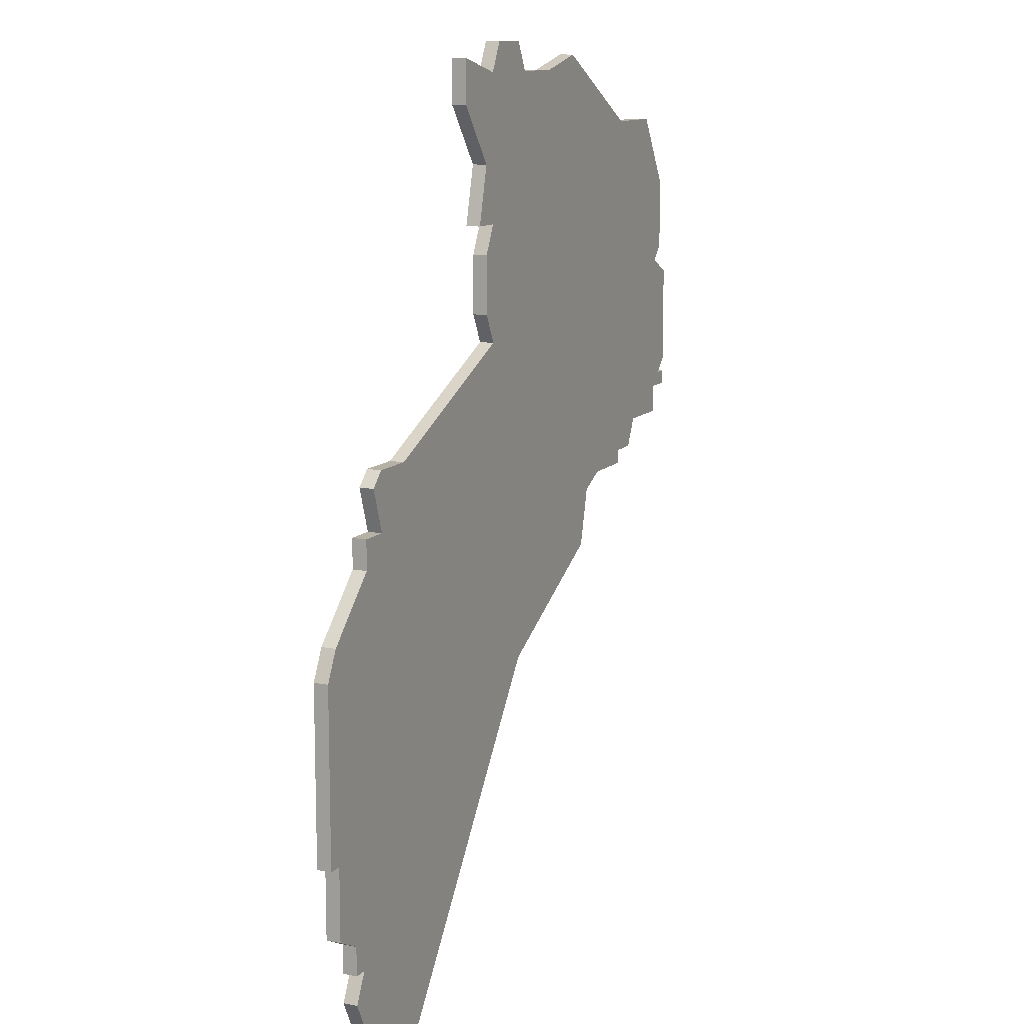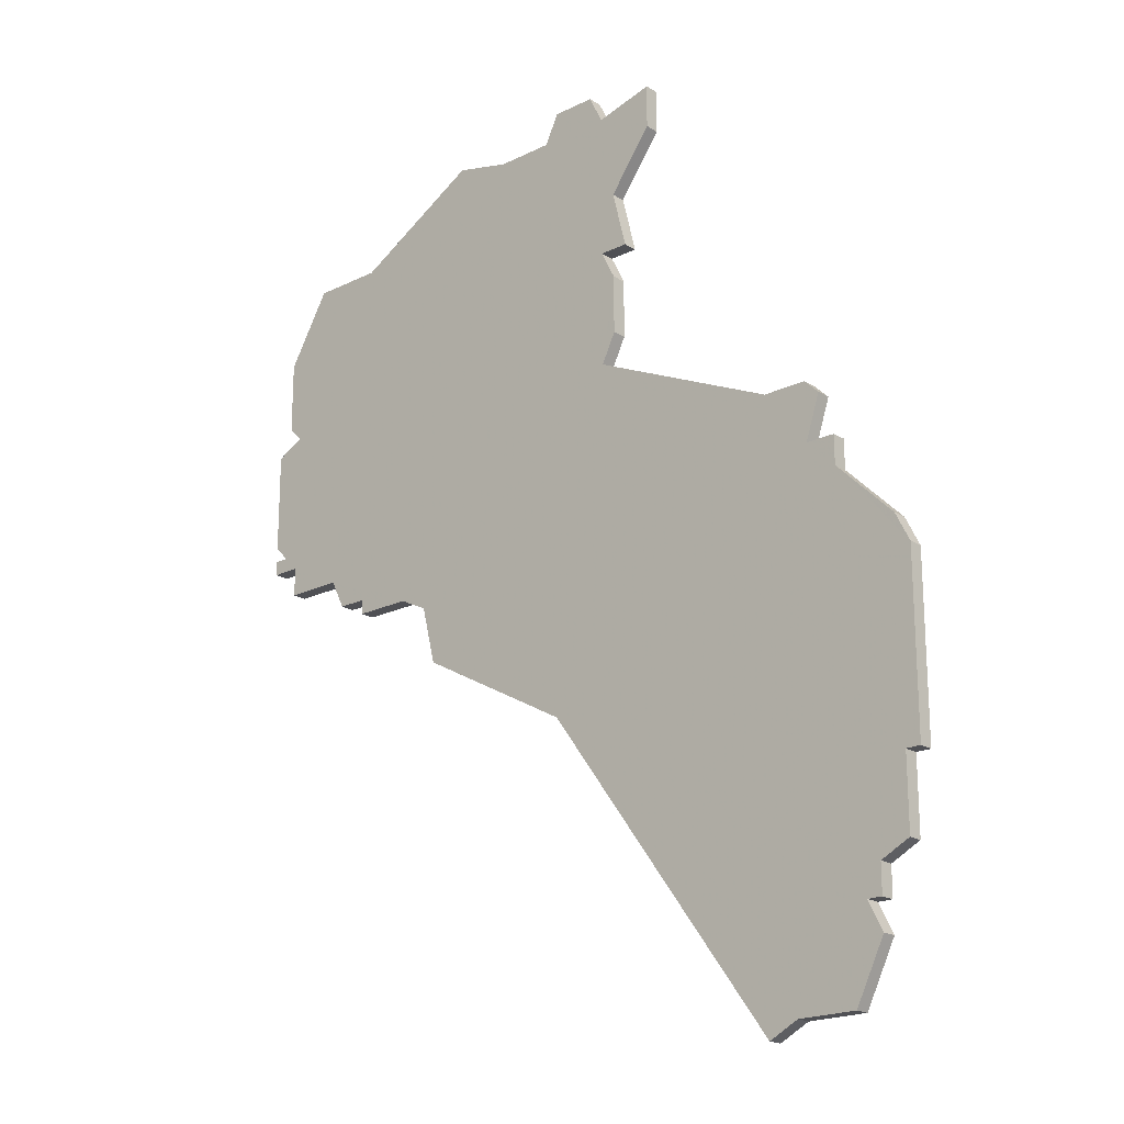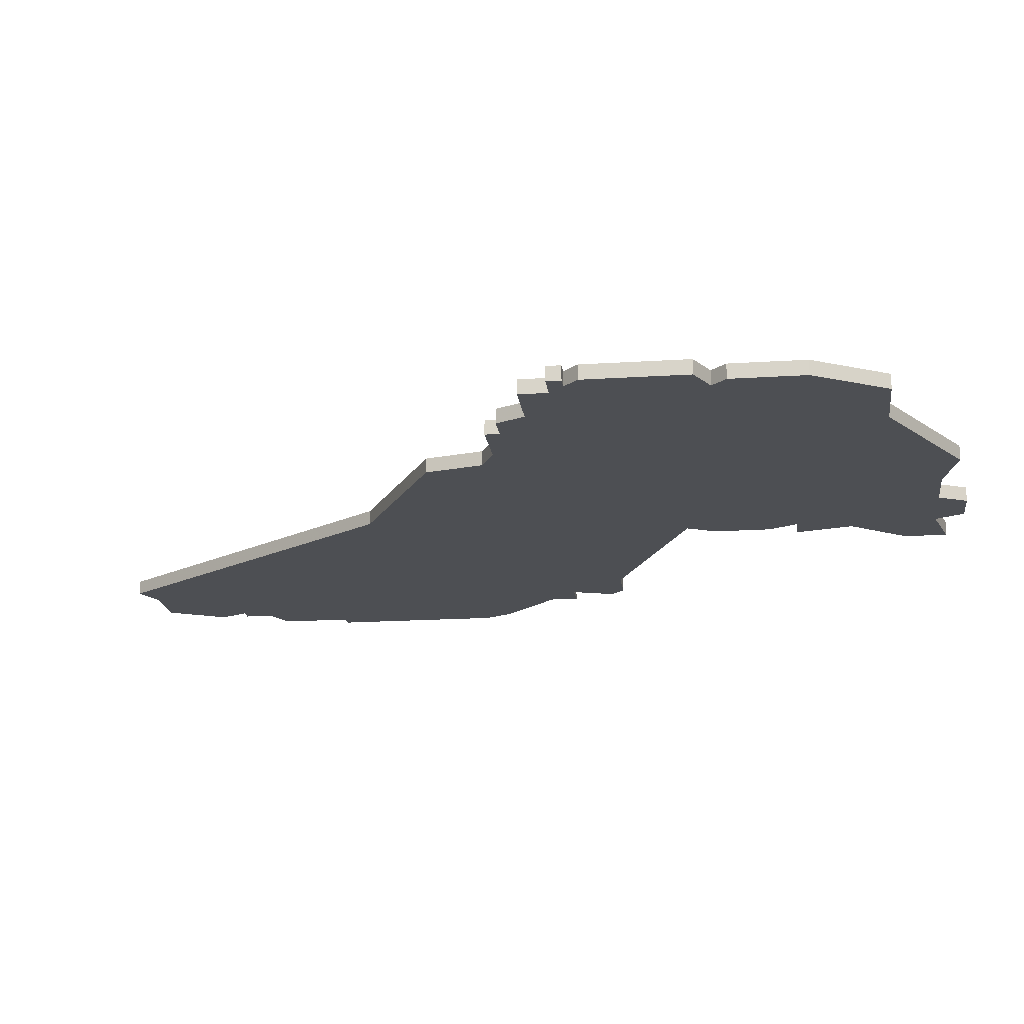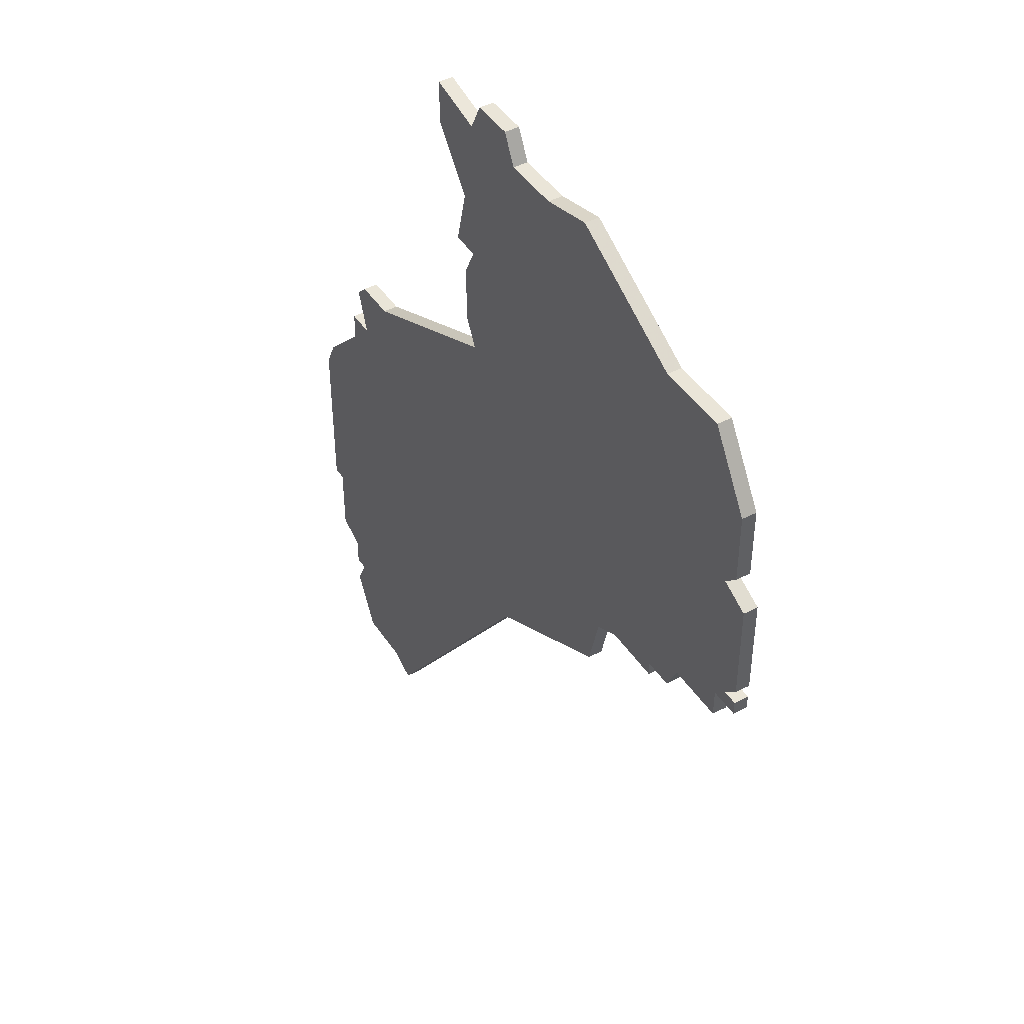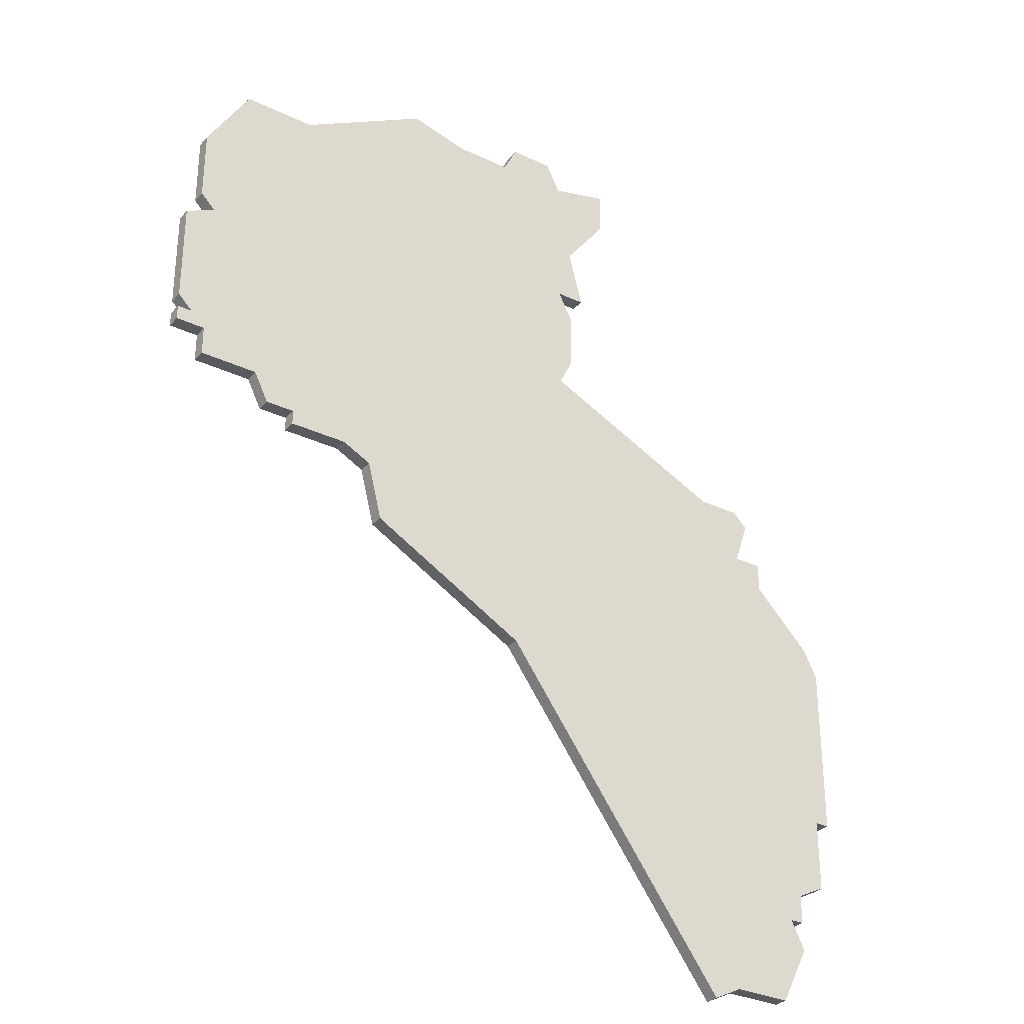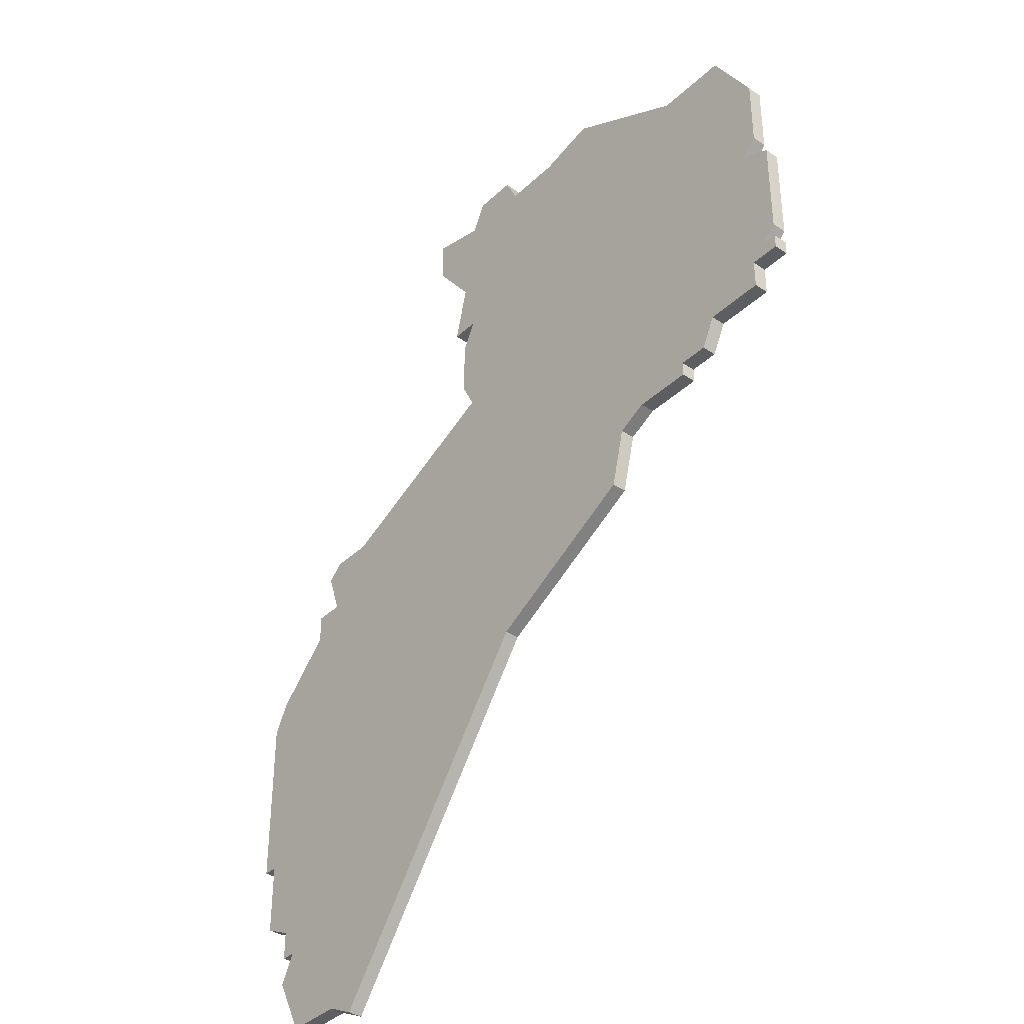
<metadata>
{"format":"obj","ext":"obj","renderer":"f3d","projection":"perspective","resolution":1024,"background":"white","views":[{"elev":11.9,"azim":-64.6,"up":"+Y"},{"elev":-20.2,"azim":-138.0,"up":"+Y"},{"elev":-17.9,"azim":97.3,"up":"+Z"},{"elev":44.5,"azim":58.6,"up":"+Y"},{"elev":-31.5,"azim":146.0,"up":"+Y"},{"elev":-38.0,"azim":49.7,"up":"+Y"}]}
</metadata>
<code>
v 4492 -760 0
v 4492 -760 1
v 4492 -748 0
v 4492 -748 1
v 4533 -742 0
v 4533 -742 1
v 4516 -710 0
v 4516 -710 1
v 4524 -712 0
v 4524 -712 1
v 4499 -736 0
v 4499 -736 1
v 4499 -740 0
v 4499 -740 1
v 4540 -739 0
v 4540 -739 1
v 4515 -712 0
v 4515 -712 1
v 4515 -730 0
v 4515 -730 1
v 4515 -722 0
v 4515 -722 1
v 4498 -737 0
v 4498 -737 1
v 4531 -743 0
v 4531 -743 1
v 4539 -741 0
v 4539 -741 1
v 4514 -728 0
v 4514 -728 1
v 4514 -724 0
v 4514 -724 1
v 4514 -718 0
v 4514 -718 1
v 4497 -740 0
v 4497 -740 1
v 4497 -774 0
v 4497 -774 1
v 4497 -742 0
v 4497 -742 1
v 4530 -747 0
v 4530 -747 1
v 4513 -722 0
v 4513 -722 1
v 4546 -735 0
v 4546 -735 1
v 4546 -736 0
v 4546 -736 1
v 4546 -728 0
v 4546 -728 1
v 4546 -737 0
v 4546 -737 1
v 4496 -768 0
v 4496 -768 1
v 4537 -716 0
v 4537 -716 1
v 4537 -741 0
v 4537 -741 1
v 4537 -742 0
v 4537 -742 1
v 4545 -736 0
v 4545 -736 1
v 4545 -721 0
v 4545 -721 1
v 4545 -726 0
v 4545 -726 1
v 4520 -712 0
v 4520 -712 1
v 4495 -768 0
v 4495 -768 1
v 4495 -770 0
v 4495 -770 1
v 4495 -766 0
v 4495 -766 1
v 4528 -711 0
v 4528 -711 1
v 4503 -775 0
v 4503 -775 1
v 4511 -711 0
v 4511 -711 1
v 4511 -714 0
v 4511 -714 1
v 4544 -727 0
v 4544 -727 1
v 4544 -737 0
v 4544 -737 1
v 4544 -739 0
v 4544 -739 1
v 4519 -753 0
v 4519 -753 1
v 4519 -710 0
v 4519 -710 1
v 4502 -736 0
v 4502 -736 1
v 4493 -760 0
v 4493 -760 1
v 4493 -746 0
v 4493 -746 1
v 4493 -765 0
v 4493 -765 1
v 4501 -774 0
v 4501 -774 1
v 4542 -716 0
v 4542 -716 1
f 99 95 73
f 39 3 97
f 1 3 95
f 3 39 95
f 53 77 101
f 53 101 37
f 53 69 73
f 73 89 53
f 13 89 39
f 89 95 39
f 95 89 73
f 37 71 53
f 39 35 13
f 11 13 23
f 13 11 93
f 19 89 93
f 31 19 29
f 21 19 31
f 17 81 79
f 67 21 33
f 43 33 21
f 33 81 17
f 21 55 19
f 13 93 89
f 53 89 77
f 25 41 89
f 19 5 25
f 57 59 5
f 15 57 5
f 5 19 55
f 85 87 15
f 57 15 27
f 83 85 15
f 51 85 61
f 61 47 51
f 83 15 5
f 85 83 61
f 91 67 17
f 17 67 33
f 67 9 21
f 7 91 17
f 75 55 9
f 49 45 83
f 55 21 9
f 63 55 103
f 83 55 63
f 63 65 83
f 5 55 83
f 61 83 45
f 89 19 25
f 74 96 100
f 98 4 40
f 96 4 2
f 96 40 4
f 102 78 54
f 38 102 54
f 74 70 54
f 54 90 74
f 40 90 14
f 40 96 90
f 74 90 96
f 54 72 38
f 14 36 40
f 24 14 12
f 94 12 14
f 94 90 20
f 30 20 32
f 32 20 22
f 80 82 18
f 34 22 68
f 22 34 44
f 18 82 34
f 20 56 22
f 90 94 14
f 78 90 54
f 90 42 26
f 26 6 20
f 6 60 58
f 6 58 16
f 56 20 6
f 16 88 86
f 28 16 58
f 16 86 84
f 62 86 52
f 52 48 62
f 6 16 84
f 62 84 86
f 18 68 92
f 34 68 18
f 22 10 68
f 18 92 8
f 10 56 76
f 84 46 50
f 10 22 56
f 104 56 64
f 64 56 84
f 84 66 64
f 84 56 6
f 46 84 62
f 26 20 90
f 82 80 81
f 81 80 79
f 34 82 33
f 33 82 81
f 44 34 43
f 43 34 33
f 22 44 21
f 21 44 43
f 32 22 31
f 31 22 21
f 30 32 29
f 29 32 31
f 20 30 19
f 19 30 29
f 94 20 93
f 93 20 19
f 12 94 11
f 11 94 93
f 24 12 23
f 23 12 11
f 14 24 13
f 13 24 23
f 36 14 35
f 35 14 13
f 40 36 39
f 39 36 35
f 98 40 97
f 97 40 39
f 4 98 3
f 3 98 97
f 2 4 1
f 1 4 3
f 96 2 95
f 95 2 1
f 100 96 99
f 99 96 95
f 74 100 73
f 73 100 99
f 70 74 69
f 69 74 73
f 54 70 53
f 53 70 69
f 72 54 71
f 71 54 53
f 38 72 37
f 37 72 71
f 102 38 101
f 101 38 37
f 78 102 77
f 77 102 101
f 90 78 89
f 89 78 77
f 42 90 41
f 41 90 89
f 26 42 25
f 25 42 41
f 6 26 5
f 5 26 25
f 60 6 59
f 59 6 5
f 58 60 57
f 57 60 59
f 28 58 27
f 27 58 57
f 16 28 15
f 15 28 27
f 88 16 87
f 87 16 15
f 86 88 85
f 85 88 87
f 52 86 51
f 51 86 85
f 48 52 47
f 47 52 51
f 62 48 61
f 61 48 47
f 46 62 45
f 45 62 61
f 50 46 49
f 49 46 45
f 84 50 83
f 83 50 49
f 66 84 65
f 65 84 83
f 64 66 63
f 63 66 65
f 104 64 103
f 103 64 63
f 56 104 55
f 55 104 103
f 76 56 75
f 75 56 55
f 10 76 9
f 9 76 75
f 68 10 67
f 67 10 9
f 92 68 91
f 91 68 67
f 8 92 7
f 7 92 91
f 80 18 79
f 79 18 17
f 18 8 17
f 17 8 7

</code>
